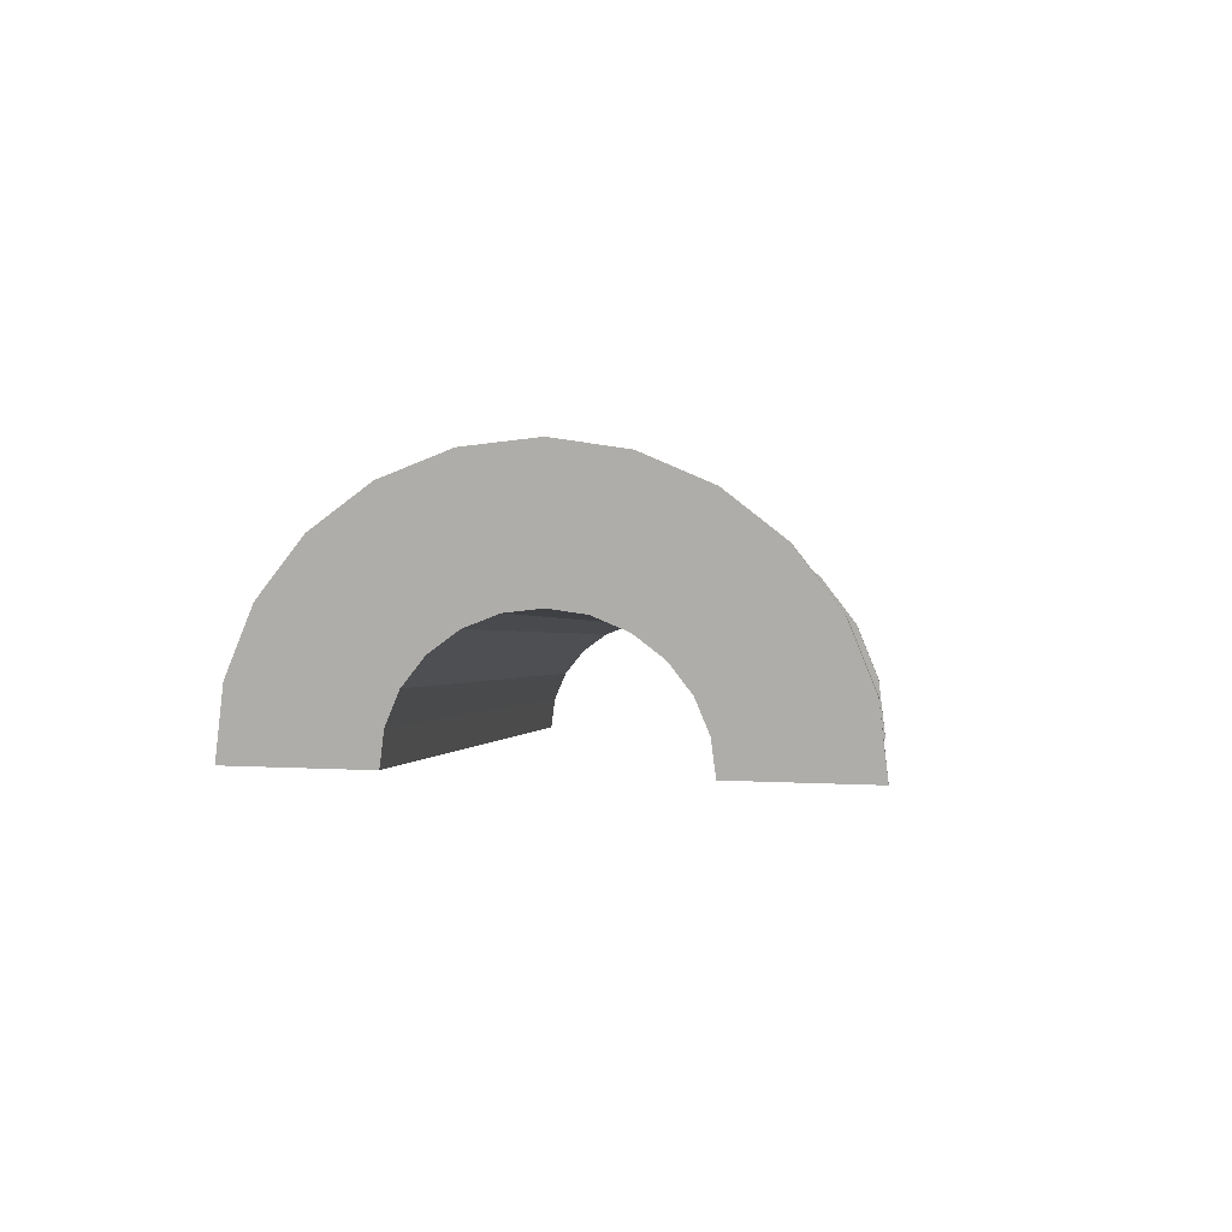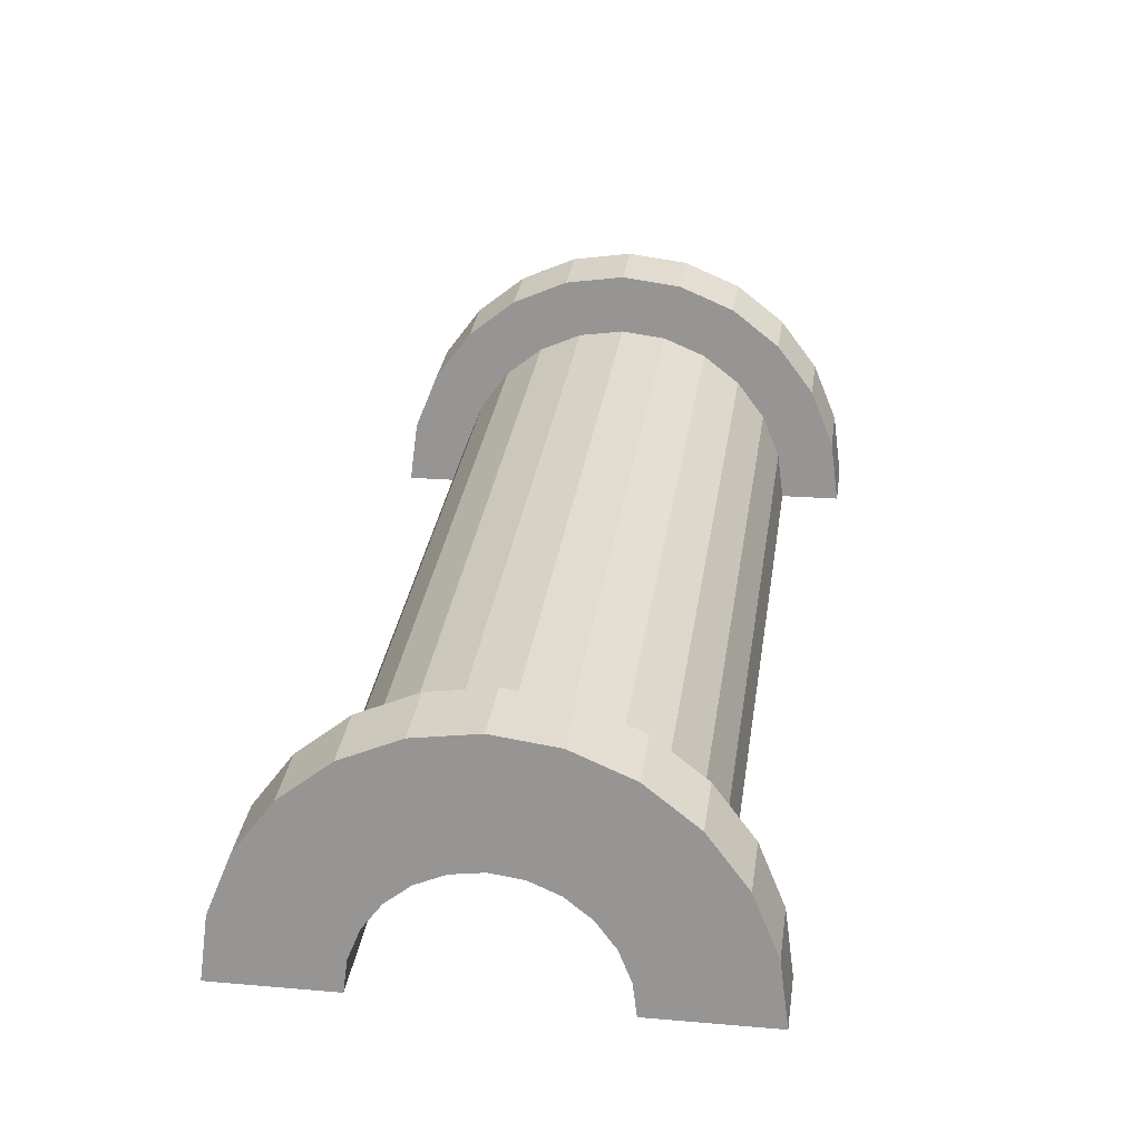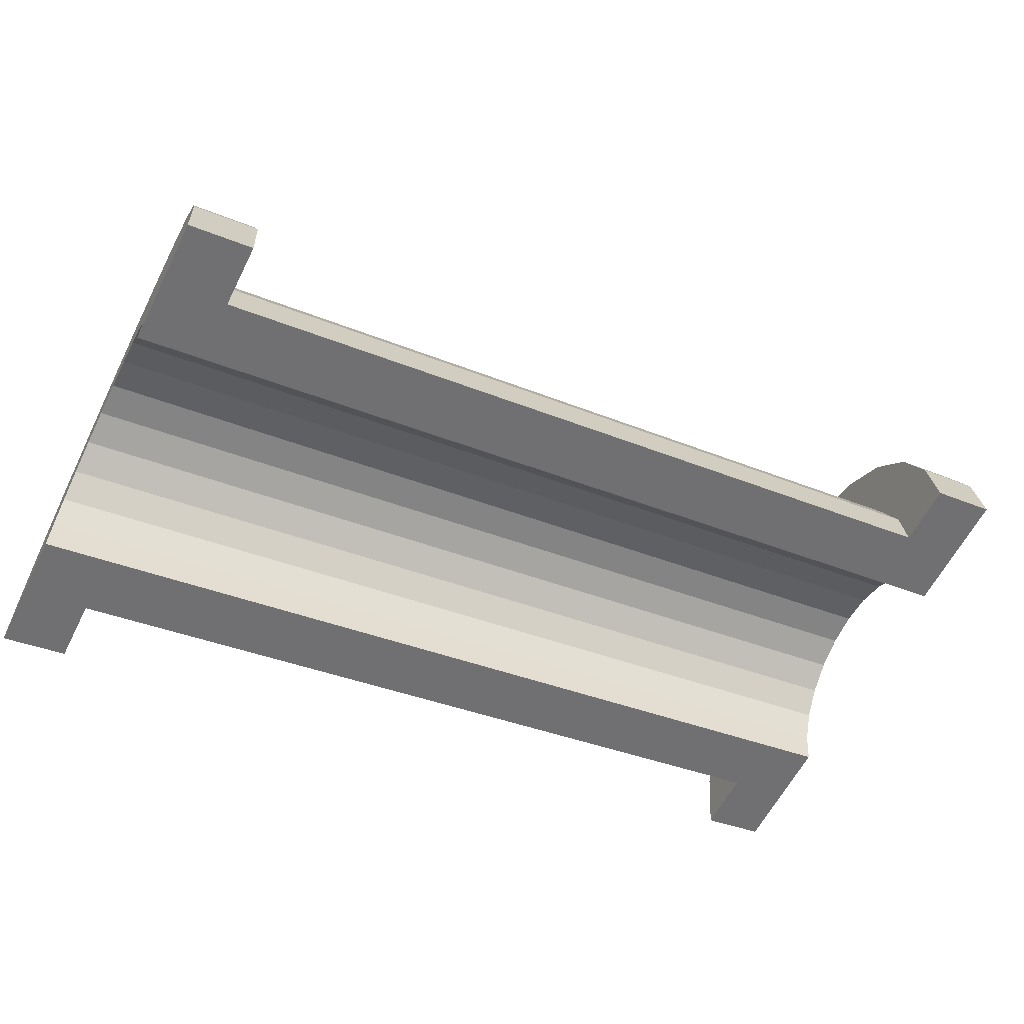
<metadata>
{"format":"obj","ext":"obj","renderer":"f3d","projection":"perspective","resolution":1024,"background":"white","views":[{"elev":11.1,"azim":-83.5,"up":"+Z"},{"elev":20.9,"azim":98.7,"up":"+Z"},{"elev":-59.9,"azim":153.4,"up":"+Z"}]}
</metadata>
<code>
v -0 2 3.464
v 1 1.035 3.656
v 1 2 3.257
v 1 1.035 3.656
v -0 2 3.464
v -0 1.035 3.864
v -0 -3.864 1.035
v 1 -3.464 1.792
v -0 -3.464 2
v 1 -3.464 1.792
v -0 -3.864 1.035
v 1 -3.864 0.8278
v 1 3.464 1.792
v -0 3.864 1.035
v -0 3.464 2
v -0 3.864 1.035
v 1 3.464 1.792
v 1 3.864 0.8278
v 1 2.828 2.621
v -0 3.464 2
v -0 2.828 2.828
v -0 3.464 2
v 1 2.828 2.621
v 1 3.464 1.792
v 1 -1.035 3.656
v -0 -2 3.464
v 1 -2 3.257
v -0 -2 3.464
v 1 -1.035 3.656
v -0 -1.035 3.864
v -0 -3.464 2
v 1 -2.828 2.621
v -0 -2.828 2.828
v 1 -2.828 2.621
v -0 -3.464 2
v 1 -3.464 1.792
v 1 -2 3.257
v -0 -2.828 2.828
v 1 -2.828 2.621
v -0 -2.828 2.828
v 1 -2 3.257
v -0 -2 3.464
v -0 1.035 3.864
v 1 0 3.792
v 1 1.035 3.656
v 1 0 3.792
v -0 1.035 3.864
v -0 0 4
v -0 2.828 2.828
v 1 2 3.257
v 1 2.828 2.621
v 1 2 3.257
v -0 2.828 2.828
v -0 2 3.464
v 1 3.864 0.8278
v 0 4 0
v -0 3.864 1.035
v 0 4 0
v 1 3.864 0.8278
v 1 4 -0.2075
v 0 -4 0
v 1 -3.864 0.8278
v -0 -3.864 1.035
v 1 -3.864 0.8278
v 0 -4 0
v 1 -4 -0.2075
v 1 0 3.792
v -0 -1.035 3.864
v 1 -1.035 3.656
v -0 -1.035 3.864
v 1 0 3.792
v -0 0 4
v -0 1.932 0.5176
v -0 3.864 1.035
v 0 4 0
v -0 3.864 1.035
v -0 1.932 0.5176
v -0 3.464 2
v -0 1.932 0.5176
v 0 4 0
v 0 2 0
v -0 1.732 1
v -0 3.464 2
v -0 1.932 0.5176
v -0 3.464 2
v -0 1.732 1
v -0 2.828 2.828
v -0 1.414 1.414
v -0 2.828 2.828
v -0 1.732 1
v -0 2.828 2.828
v -0 1.414 1.414
v -0 2 3.464
v -0 1 1.732
v -0 2 3.464
v -0 1.414 1.414
v -0 2 3.464
v -0 1 1.732
v -0 1.035 3.864
v -0 0.5176 1.932
v -0 1.035 3.864
v -0 1 1.732
v -0 0 2
v -0 1.035 3.864
v -0 0.5176 1.932
v -0 0 2
v -0 0 4
v -0 1.035 3.864
v -0 -0.5176 1.932
v -0 0 4
v -0 0 2
v -0 -1.035 3.864
v -0 -0.5176 1.932
v -0 -1 1.732
v -0 -0.5176 1.932
v -0 -1.035 3.864
v -0 0 4
v -0 -2 3.464
v -0 -1 1.732
v -0 -1.414 1.414
v -0 -2.828 2.828
v -0 -1.414 1.414
v -0 -1.732 1
v -0 -3.464 2
v -0 -1.732 1
v -0 -1.932 0.5176
v -0 -1 1.732
v -0 -2 3.464
v -0 -1.035 3.864
v -0 -3.864 1.035
v -0 -1.932 0.5176
v 0 -2 0
v -0 -1.414 1.414
v -0 -2.828 2.828
v -0 -2 3.464
v -0 -1.732 1
v -0 -3.464 2
v -0 -2.828 2.828
v -0 -1.932 0.5176
v -0 -3.864 1.035
v -0 -3.464 2
v -0 -3.864 1.035
v 0 -2 0
v 0 -4 0
v 1 2.898 0.5689
v 1 3.864 0.8278
v 1 3.464 1.792
v 1 3.864 0.8278
v 1 2.898 0.5689
v 1 4 -0.2075
v 1 4 -0.2075
v 1 2.898 0.5689
v 1 3 -0.2075
v 1 2.598 1.292
v 1 3.464 1.792
v 1 2.828 2.621
v 1 3.464 1.792
v 1 2.598 1.292
v 1 2.898 0.5689
v 1 2.828 2.621
v 1 2.121 1.914
v 1 2.598 1.292
v 1 2 3.257
v 1 2.121 1.914
v 1 2.828 2.621
v 1 2 3.257
v 1 1.5 2.391
v 1 2.121 1.914
v 1 1.035 3.656
v 1 1.5 2.391
v 1 2 3.257
v 1 1.035 3.656
v 1 0.7765 2.69
v 1 1.5 2.391
v 1 0 3.792
v 1 0.7765 2.69
v 1 1.035 3.656
v 1 0 3.792
v 1 0 2.792
v 1 0.7765 2.69
v 1 0 3.792
v 1 -0.7765 2.69
v 1 0 2.792
v 1 -1.035 3.656
v 1 -0.7765 2.69
v 1 0 3.792
v 1 -1.035 3.656
v 1 -1.5 2.391
v 1 -0.7765 2.69
v 1 -2 3.257
v 1 -1.5 2.391
v 1 -1.035 3.656
v 1 -2 3.257
v 1 -2.121 1.914
v 1 -1.5 2.391
v 1 -2.828 2.621
v 1 -2.121 1.914
v 1 -2 3.257
v 1 -2.121 1.914
v 1 -2.828 2.621
v 1 -2.598 1.292
v 1 -3.464 1.792
v 1 -2.598 1.292
v 1 -2.828 2.621
v 1 -2.598 1.292
v 1 -3.464 1.792
v 1 -2.898 0.5689
v 1 -3.864 0.8278
v 1 -2.898 0.5689
v 1 -3.464 1.792
v 1 -2.898 0.5689
v 1 -3.864 0.8278
v 1 -3 -0.2075
v 1 -3 -0.2075
v 1 -3.864 0.8278
v 1 -4 -0.2075
v 14.46 0 -1
v -0 0.5176 1.932
v 14.46 0.5176 -1.068
v -0 0.5176 1.932
v 14.46 0 -1
v -0 0 2
v -0 1.732 1
v 14.46 1.414 -1.586
v -0 1.414 1.414
v 14.46 1.414 -1.586
v -0 1.732 1
v 14.46 1.732 -2
v 0 2 0
v 14.46 1.932 -2.482
v -0 1.932 0.5176
v 14.46 1.932 -2.482
v 0 2 0
v 14.46 2 -3
v -0 -0.5176 1.932
v 14.46 0 -1
v 14.46 -0.5176 -1.068
v 14.46 0 -1
v -0 -0.5176 1.932
v -0 0 2
v 14.46 1 -1.268
v -0 1.414 1.414
v 14.46 1.414 -1.586
v -0 1.414 1.414
v 14.46 1 -1.268
v -0 1 1.732
v 14.46 0.5176 -1.068
v -0 1 1.732
v 14.46 1 -1.268
v -0 1 1.732
v 14.46 0.5176 -1.068
v -0 0.5176 1.932
v -0 1.932 0.5176
v 14.46 1.732 -2
v -0 1.732 1
v 14.46 1.732 -2
v -0 1.932 0.5176
v 14.46 1.932 -2.482
v 14.46 -1.414 -1.586
v -0 -1.732 1
v -0 -1.414 1.414
v -0 -1.732 1
v 14.46 -1.414 -1.586
v 14.46 -1.732 -2
v 14.46 -1.932 -2.482
v 0 -2 0
v -0 -1.932 0.5176
v 0 -2 0
v 14.46 -1.932 -2.482
v 14.46 -2 -3
v -0 -1 1.732
v 14.46 -0.5176 -1.068
v 14.46 -1 -1.268
v 14.46 -0.5176 -1.068
v -0 -1 1.732
v -0 -0.5176 1.932
v 14.46 -1.732 -2
v -0 -1.932 0.5176
v -0 -1.732 1
v -0 -1.932 0.5176
v 14.46 -1.732 -2
v 14.46 -1.932 -2.482
v -0 -1.414 1.414
v 14.46 -1 -1.268
v 14.46 -1.414 -1.586
v 14.46 -1 -1.268
v -0 -1.414 1.414
v -0 -1 1.732
v 1 0.7765 2.69
v 13.46 0 0.2075
v 13.46 0.7765 0.1053
v 13.46 0 0.2075
v 1 0.7765 2.69
v 1 0 2.792
v 13.46 2.121 -0.6712
v 1 2.598 1.292
v 1 2.121 1.914
v 1 2.598 1.292
v 13.46 2.121 -0.6712
v 13.46 2.598 -1.292
v 1 2.121 1.914
v 13.46 1.5 -0.1944
v 13.46 2.121 -0.6712
v 13.46 1.5 -0.1944
v 1 2.121 1.914
v 1 1.5 2.391
v 13.46 2.598 -1.292
v 1 2.898 0.5689
v 1 2.598 1.292
v 1 2.898 0.5689
v 13.46 2.598 -1.292
v 13.46 2.898 -2.016
v 1 -2.598 1.292
v 13.46 -2.121 -0.6712
v 1 -2.121 1.914
v 13.46 -2.121 -0.6712
v 1 -2.598 1.292
v 13.46 -2.598 -1.292
v 1 1.5 2.391
v 13.46 0.7765 0.1053
v 13.46 1.5 -0.1944
v 13.46 0.7765 0.1053
v 1 1.5 2.391
v 1 0.7765 2.69
v 13.46 2.898 -2.016
v 1 3 -0.2075
v 1 2.898 0.5689
v 1 3 -0.2075
v 13.46 2.898 -2.016
v 13.46 3 -2.792
v 1 -2.898 0.5689
v 13.46 -2.598 -1.292
v 1 -2.598 1.292
v 13.46 -2.598 -1.292
v 1 -2.898 0.5689
v 13.46 -2.898 -2.016
v 1 -1.5 2.391
v 13.46 -2.121 -0.6712
v 13.46 -1.5 -0.1944
v 13.46 -2.121 -0.6712
v 1 -1.5 2.391
v 1 -2.121 1.914
v 1 0 2.792
v 13.46 -0.7765 0.1053
v 13.46 0 0.2075
v 13.46 -0.7765 0.1053
v 1 0 2.792
v 1 -0.7765 2.69
v 1 -3 -0.2075
v 13.46 -2.898 -2.016
v 1 -2.898 0.5689
v 13.46 -2.898 -2.016
v 1 -3 -0.2075
v 13.46 -3 -2.792
v 1 -0.7765 2.69
v 13.46 -1.5 -0.1944
v 13.46 -0.7765 0.1053
v 13.46 -1.5 -0.1944
v 1 -0.7765 2.69
v 1 -1.5 2.391
v 13.46 2 0.6716
v 14.46 1.035 0.8637
v 14.46 2 0.4641
v 14.46 1.035 0.8637
v 13.46 2 0.6716
v 13.46 1.035 1.071
v 13.46 -3.864 -1.757
v 14.46 -3.464 -1
v 13.46 -3.464 -0.7925
v 14.46 -3.464 -1
v 13.46 -3.864 -1.757
v 14.46 -3.864 -1.965
v 14.46 3.464 -1
v 13.46 3.864 -1.757
v 13.46 3.464 -0.7925
v 13.46 3.864 -1.757
v 14.46 3.464 -1
v 14.46 3.864 -1.965
v 14.46 2.828 -0.1716
v 13.46 3.464 -0.7925
v 13.46 2.828 0.0359
v 13.46 3.464 -0.7925
v 14.46 2.828 -0.1716
v 14.46 3.464 -1
v 13.46 -1.035 1.071
v 14.46 -2 0.4641
v 14.46 -1.035 0.8637
v 14.46 -2 0.4641
v 13.46 -1.035 1.071
v 13.46 -2 0.6716
v 13.46 -3.464 -0.7925
v 14.46 -2.828 -0.1716
v 13.46 -2.828 0.0359
v 14.46 -2.828 -0.1716
v 13.46 -3.464 -0.7925
v 14.46 -3.464 -1
v 13.46 -2 0.6716
v 14.46 -2.828 -0.1716
v 14.46 -2 0.4641
v 14.46 -2.828 -0.1716
v 13.46 -2 0.6716
v 13.46 -2.828 0.0359
v 13.46 1.035 1.071
v 14.46 0 1
v 14.46 1.035 0.8637
v 14.46 0 1
v 13.46 1.035 1.071
v 13.46 0 1.208
v 13.46 2.828 0.0359
v 14.46 2 0.4641
v 14.46 2.828 -0.1716
v 14.46 2 0.4641
v 13.46 2.828 0.0359
v 13.46 2 0.6716
v 14.46 3.864 -1.965
v 13.46 4 -2.792
v 13.46 3.864 -1.757
v 13.46 4 -2.792
v 14.46 3.864 -1.965
v 14.46 4 -3
v 13.46 -4 -2.792
v 14.46 -3.864 -1.965
v 13.46 -3.864 -1.757
v 14.46 -3.864 -1.965
v 13.46 -4 -2.792
v 14.46 -4 -3
v 13.46 0 1.208
v 14.46 -1.035 0.8637
v 14.46 0 1
v 14.46 -1.035 0.8637
v 13.46 0 1.208
v 13.46 -1.035 1.071
v 13.46 2.898 -2.016
v 13.46 3.864 -1.757
v 13.46 4 -2.792
v 13.46 2.898 -2.016
v 13.46 4 -2.792
v 13.46 3 -2.792
v 13.46 3.864 -1.757
v 13.46 2.898 -2.016
v 13.46 3.464 -0.7925
v 13.46 2.598 -1.292
v 13.46 3.464 -0.7925
v 13.46 2.898 -2.016
v 13.46 3.464 -0.7925
v 13.46 2.598 -1.292
v 13.46 2.828 0.0359
v 13.46 2.121 -0.6712
v 13.46 2.828 0.0359
v 13.46 2.598 -1.292
v 13.46 2.121 -0.6712
v 13.46 2 0.6716
v 13.46 2.828 0.0359
v 13.46 1.5 -0.1944
v 13.46 2 0.6716
v 13.46 2.121 -0.6712
v 13.46 1.5 -0.1944
v 13.46 1.035 1.071
v 13.46 2 0.6716
v 13.46 0.7765 0.1053
v 13.46 1.035 1.071
v 13.46 1.5 -0.1944
v 13.46 0 0.2075
v 13.46 1.035 1.071
v 13.46 0.7765 0.1053
v 13.46 0 0.2075
v 13.46 0 1.208
v 13.46 1.035 1.071
v 13.46 -0.7765 0.1053
v 13.46 0 1.208
v 13.46 0 0.2075
v 13.46 -0.7765 0.1053
v 13.46 -1.035 1.071
v 13.46 0 1.208
v 13.46 -1.5 -0.1944
v 13.46 -1.035 1.071
v 13.46 -0.7765 0.1053
v 13.46 -1.5 -0.1944
v 13.46 -2 0.6716
v 13.46 -1.035 1.071
v 13.46 -2.121 -0.6712
v 13.46 -2 0.6716
v 13.46 -1.5 -0.1944
v 13.46 -2.828 0.0359
v 13.46 -2.121 -0.6712
v 13.46 -2.598 -1.292
v 13.46 -2.121 -0.6712
v 13.46 -2.828 0.0359
v 13.46 -2 0.6716
v 13.46 -3.464 -0.7925
v 13.46 -2.598 -1.292
v 13.46 -2.898 -2.016
v 13.46 -3.864 -1.757
v 13.46 -2.898 -2.016
v 13.46 -3 -2.792
v 13.46 -2.598 -1.292
v 13.46 -3.464 -0.7925
v 13.46 -2.828 0.0359
v 13.46 -2.898 -2.016
v 13.46 -3.864 -1.757
v 13.46 -3.464 -0.7925
v 13.46 -3.864 -1.757
v 13.46 -3 -2.792
v 13.46 -4 -2.792
v 14.46 1.932 -2.482
v 14.46 3.864 -1.965
v 14.46 3.464 -1
v 14.46 1.732 -2
v 14.46 3.464 -1
v 14.46 2.828 -0.1716
v 14.46 3.864 -1.965
v 14.46 1.932 -2.482
v 14.46 4 -3
v 14.46 1.414 -1.586
v 14.46 2.828 -0.1716
v 14.46 2 0.4641
v 14.46 4 -3
v 14.46 1.932 -2.482
v 14.46 2 -3
v 14.46 3.464 -1
v 14.46 1.732 -2
v 14.46 1.932 -2.482
v 14.46 2.828 -0.1716
v 14.46 1.414 -1.586
v 14.46 1.732 -2
v 14.46 1 -1.268
v 14.46 2 0.4641
v 14.46 1.035 0.8637
v 14.46 2 0.4641
v 14.46 1 -1.268
v 14.46 1.414 -1.586
v 14.46 1.035 0.8637
v 14.46 0.5176 -1.068
v 14.46 1 -1.268
v 14.46 0 1
v 14.46 0.5176 -1.068
v 14.46 1.035 0.8637
v 14.46 0 1
v 14.46 0 -1
v 14.46 0.5176 -1.068
v 14.46 0 1
v 14.46 -0.5176 -1.068
v 14.46 0 -1
v 14.46 -1.035 0.8637
v 14.46 -0.5176 -1.068
v 14.46 0 1
v 14.46 -0.5176 -1.068
v 14.46 -1.035 0.8637
v 14.46 -1 -1.268
v 14.46 -2 0.4641
v 14.46 -1 -1.268
v 14.46 -1.035 0.8637
v 14.46 -1 -1.268
v 14.46 -2 0.4641
v 14.46 -1.414 -1.586
v 14.46 -2.828 -0.1716
v 14.46 -1.414 -1.586
v 14.46 -2 0.4641
v 14.46 -1.414 -1.586
v 14.46 -2.828 -0.1716
v 14.46 -1.732 -2
v 14.46 -3.464 -1
v 14.46 -1.732 -2
v 14.46 -2.828 -0.1716
v 14.46 -1.732 -2
v 14.46 -3.464 -1
v 14.46 -1.932 -2.482
v 14.46 -3.864 -1.965
v 14.46 -1.932 -2.482
v 14.46 -3.464 -1
v 14.46 -1.932 -2.482
v 14.46 -3.864 -1.965
v 14.46 -2 -3
v 14.46 -2 -3
v 14.46 -3.864 -1.965
v 14.46 -4 -3
v 14.46 2 -3
v 13.46 3 -2.792
v 14.46 4 -3
v 14.46 2 -3
v 1 3 -0.2075
v 13.46 3 -2.792
v 0 2 0
v 1 3 -0.2075
v 14.46 2 -3
v 0 4 0
v 1 3 -0.2075
v 0 2 0
v 1 3 -0.2075
v 0 4 0
v 1 4 -0.2075
v 14.46 4 -3
v 13.46 3 -2.792
v 13.46 4 -2.792
v 1 -4 -0.2075
v 0 -4 0
v 1 -3 -0.2075
v 13.46 -3 -2.792
v 14.46 -4 -3
v 13.46 -4 -2.792
v 14.46 -4 -3
v 13.46 -3 -2.792
v 14.46 -2 -3
v 1 -3 -0.2075
v 14.46 -2 -3
v 13.46 -3 -2.792
v 1 -3 -0.2075
v 0 -2 0
v 14.46 -2 -3
v 0 -2 0
v 1 -3 -0.2075
v 0 -4 0
f 1 2 3
f 4 5 6
f 7 8 9
f 10 11 12
f 13 14 15
f 16 17 18
f 19 20 21
f 22 23 24
f 25 26 27
f 28 29 30
f 31 32 33
f 34 35 36
f 37 38 39
f 40 41 42
f 43 44 45
f 46 47 48
f 49 50 51
f 52 53 54
f 55 56 57
f 58 59 60
f 61 62 63
f 64 65 66
f 67 68 69
f 70 71 72
f 73 74 75
f 76 77 78
f 79 80 81
f 82 83 84
f 85 86 87
f 88 89 90
f 91 92 93
f 94 95 96
f 97 98 99
f 100 101 102
f 103 104 105
f 106 107 108
f 109 110 111
f 112 113 114
f 115 116 117
f 118 119 120
f 121 122 123
f 124 125 126
f 127 128 129
f 130 131 132
f 133 134 135
f 136 137 138
f 139 140 141
f 142 143 144
f 145 146 147
f 148 149 150
f 151 152 153
f 154 155 156
f 157 158 159
f 160 161 162
f 163 164 165
f 166 167 168
f 169 170 171
f 172 173 174
f 175 176 177
f 178 179 180
f 181 182 183
f 184 185 186
f 187 188 189
f 190 191 192
f 193 194 195
f 196 197 198
f 199 200 201
f 202 203 204
f 205 206 207
f 208 209 210
f 211 212 213
f 214 215 216
f 217 218 219
f 220 221 222
f 223 224 225
f 226 227 228
f 229 230 231
f 232 233 234
f 235 236 237
f 238 239 240
f 241 242 243
f 244 245 246
f 247 248 249
f 250 251 252
f 253 254 255
f 256 257 258
f 259 260 261
f 262 263 264
f 265 266 267
f 268 269 270
f 271 272 273
f 274 275 276
f 277 278 279
f 280 281 282
f 283 284 285
f 286 287 288
f 289 290 291
f 292 293 294
f 295 296 297
f 298 299 300
f 301 302 303
f 304 305 306
f 307 308 309
f 310 311 312
f 313 314 315
f 316 317 318
f 319 320 321
f 322 323 324
f 325 326 327
f 328 329 330
f 331 332 333
f 334 335 336
f 337 338 339
f 340 341 342
f 343 344 345
f 346 347 348
f 349 350 351
f 352 353 354
f 355 356 357
f 358 359 360
f 361 362 363
f 364 365 366
f 367 368 369
f 370 371 372
f 373 374 375
f 376 377 378
f 379 380 381
f 382 383 384
f 385 386 387
f 388 389 390
f 391 392 393
f 394 395 396
f 397 398 399
f 400 401 402
f 403 404 405
f 406 407 408
f 409 410 411
f 412 413 414
f 415 416 417
f 418 419 420
f 421 422 423
f 424 425 426
f 427 428 429
f 430 431 432
f 433 434 435
f 436 437 438
f 439 440 441
f 442 443 444
f 445 446 447
f 448 449 450
f 451 452 453
f 454 455 456
f 457 458 459
f 460 461 462
f 463 464 465
f 466 467 468
f 469 470 471
f 472 473 474
f 475 476 477
f 478 479 480
f 481 482 483
f 484 485 486
f 487 488 489
f 490 491 492
f 493 494 495
f 496 497 498
f 499 500 501
f 502 503 504
f 505 506 507
f 508 509 510
f 511 512 513
f 514 515 516
f 517 518 519
f 520 521 522
f 523 524 525
f 526 527 528
f 529 530 531
f 532 533 534
f 535 536 537
f 538 539 540
f 541 542 543
f 544 545 546
f 547 548 549
f 550 551 552
f 553 554 555
f 556 557 558
f 559 560 561
f 562 563 564
f 565 566 567
f 568 569 570
f 571 572 573
f 574 575 576
f 577 578 579
f 580 581 582
f 583 584 585
f 586 587 588
f 589 590 591
f 592 593 594
f 595 596 597
f 598 599 600
f 601 602 603
f 604 605 606
f 607 608 609
f 610 611 612

</code>
